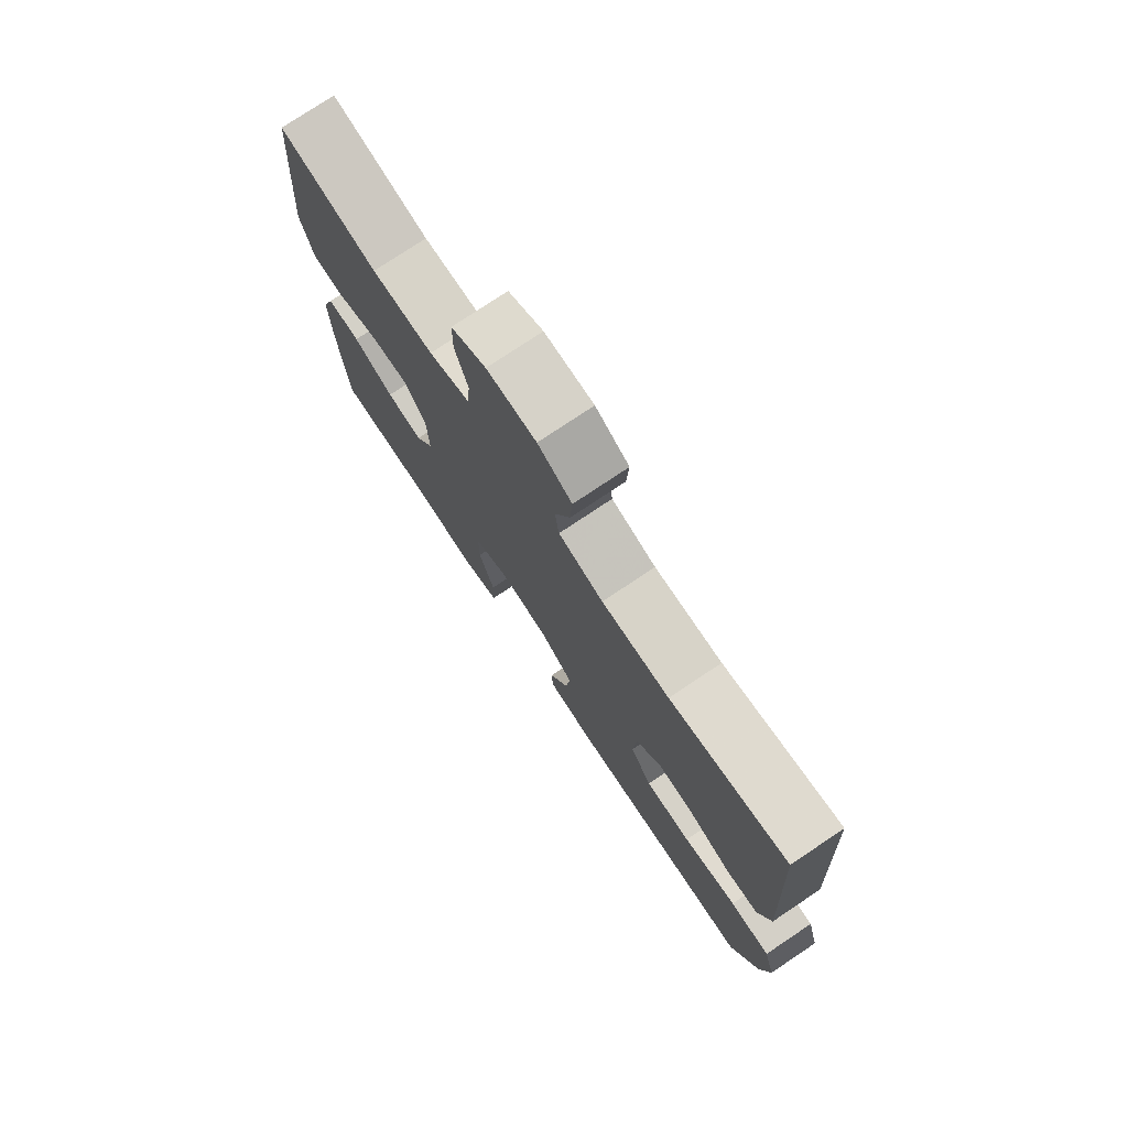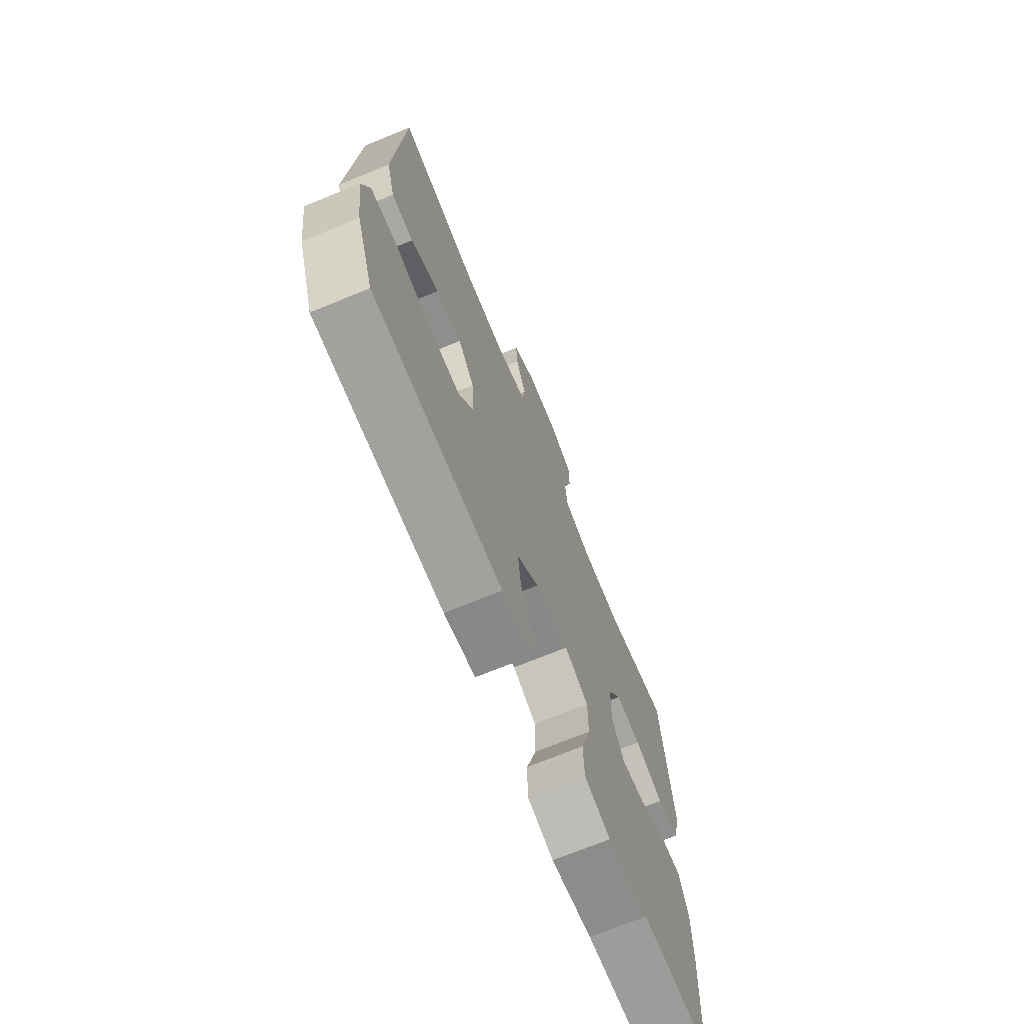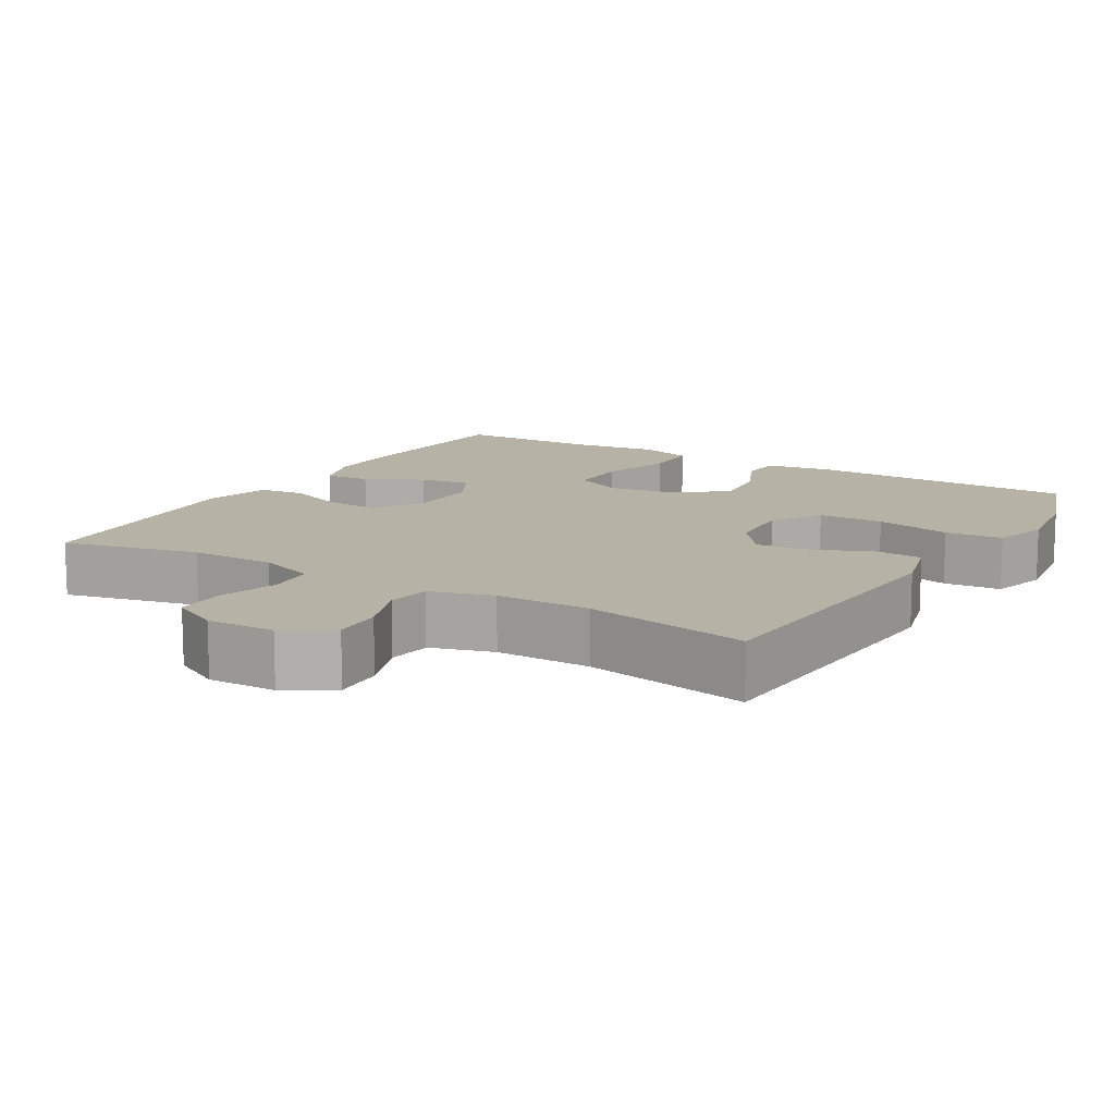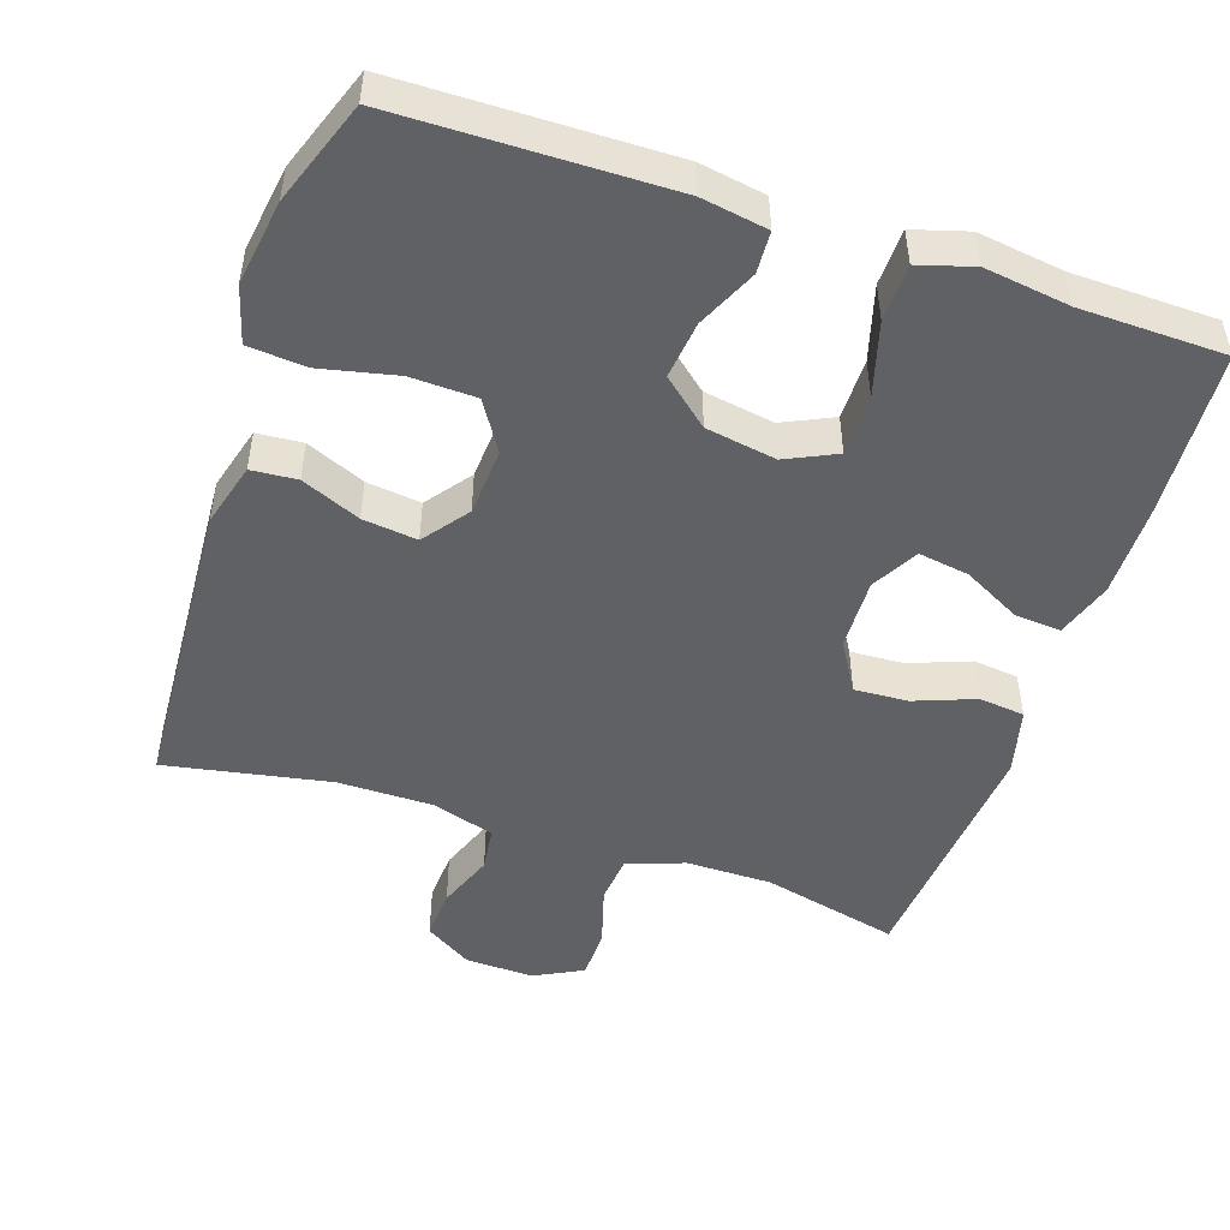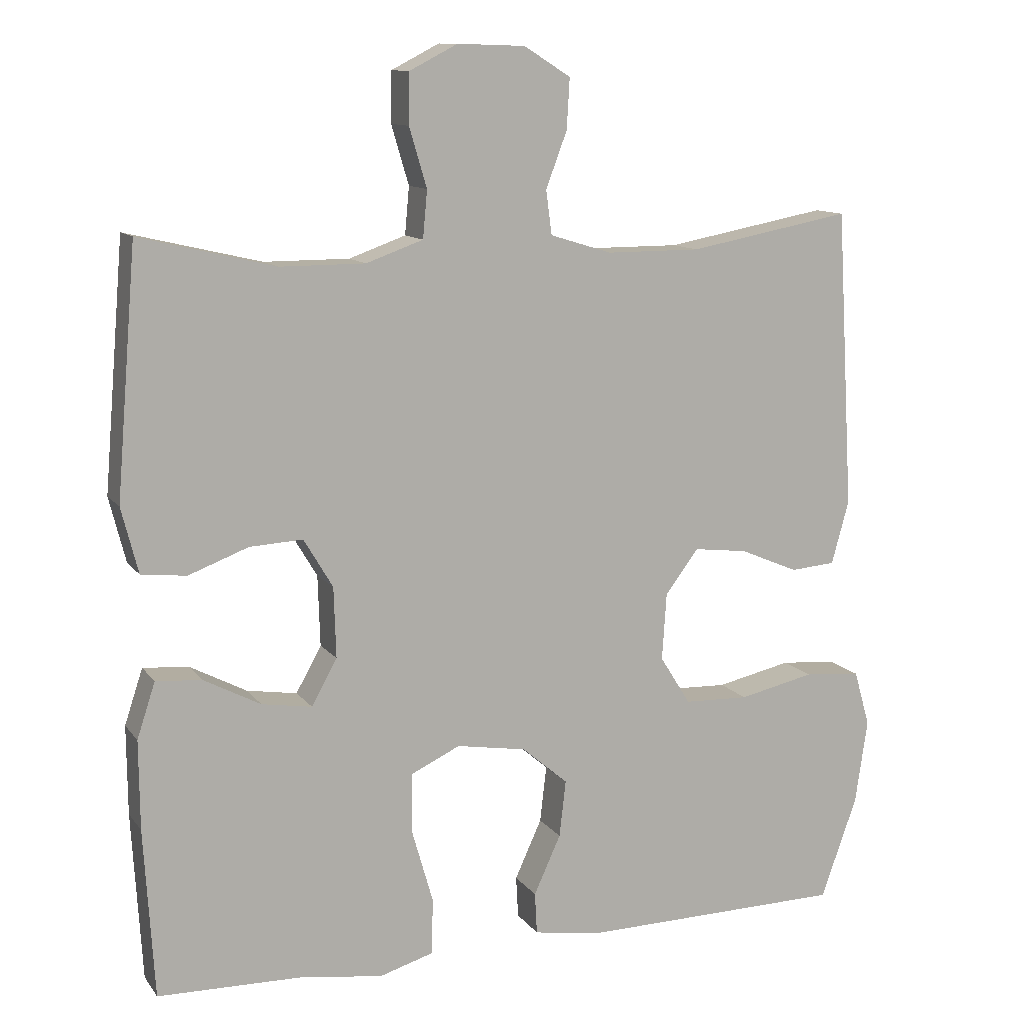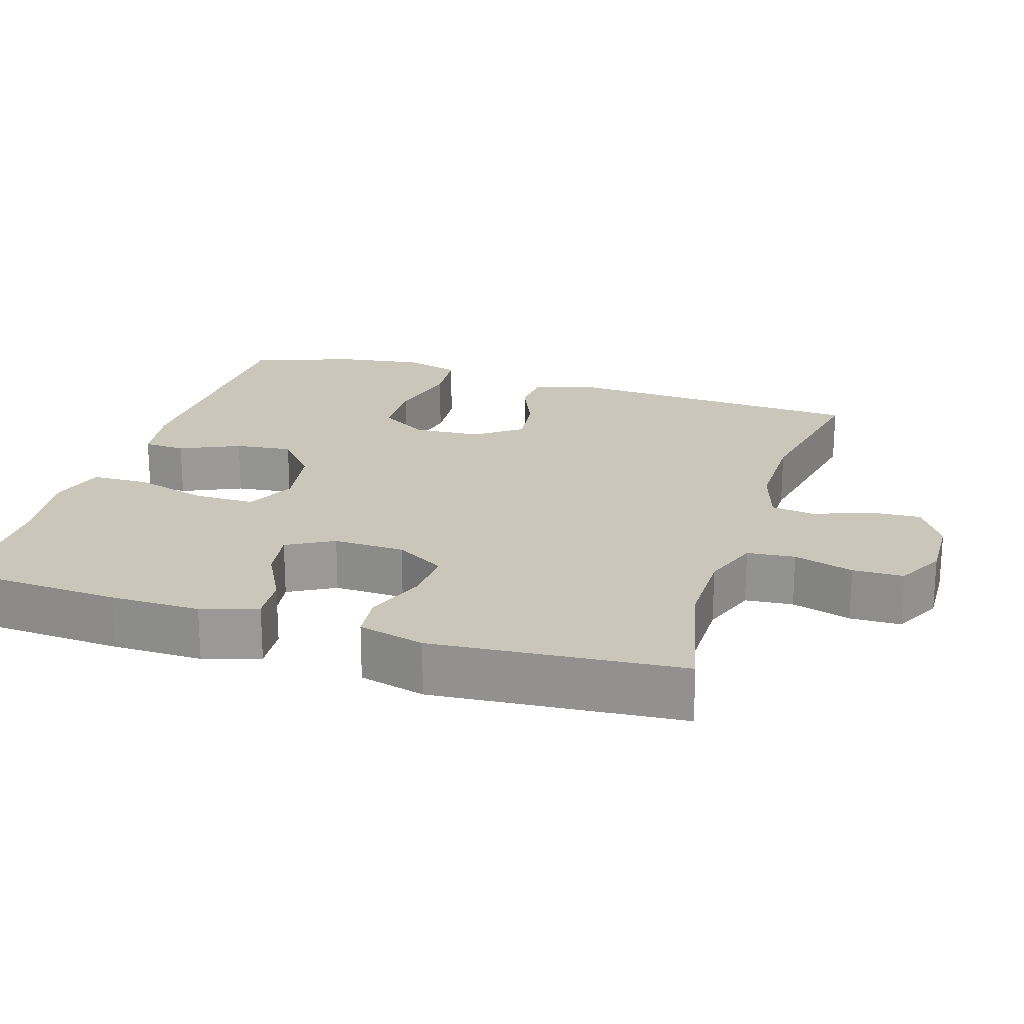
<metadata>
{"format":"obj","ext":"obj","renderer":"f3d","projection":"perspective","resolution":1024,"background":"white","views":[{"elev":76.7,"azim":56.2,"up":"+Z"},{"elev":-71.1,"azim":112.3,"up":"+Z"},{"elev":12.5,"azim":31.1,"up":"+Y"},{"elev":-49.0,"azim":161.5,"up":"+Y"},{"elev":11.5,"azim":-22.0,"up":"+Z"},{"elev":21.1,"azim":-72.6,"up":"+Y"}]}
</metadata>
<code>
v -0.5 0.07 0.5
v -0.314 0.07 0.456
v -0.197 0.07 0.456
v -0.119 0.07 0.484
v -0.113 0.07 0.549
v -0.137 0.07 0.63
v -0.136 0.07 0.699
v -0.07 0.07 0.733
v 0.023 0.07 0.73
v 0.087 0.07 0.69
v 0.083 0.07 0.621
v 0.054 0.07 0.544
v 0.062 0.07 0.484
v 0.147 0.07 0.458
v 0.276 0.07 0.458
v 0.5 0.07 0.5
v 0.524 0.07 0.089
v 0.5 0.07 0.002
v 0.438 0.07 -0.003
v 0.358 0.07 0.031
v 0.284 0.07 0.04
v 0.238 0.07 -0.021
v 0.232 0.07 -0.113
v 0.274 0.07 -0.18
v 0.363 0.07 -0.183
v 0.467 0.07 -0.16
v 0.545 0.07 -0.167
v 0.567 0.07 -0.244
v 0.55 0.07 -0.36
v 0.5 0.07 -0.5
v 0.133 0.07 -0.506
v 0.043 0.07 -0.491
v 0.04 0.07 -0.434
v 0.077 0.07 -0.353
v 0.086 0.07 -0.275
v 0.023 0.07 -0.221
v -0.073 0.07 -0.205
v -0.141 0.07 -0.237
v -0.141 0.07 -0.32
v -0.112 0.07 -0.421
v -0.114 0.07 -0.498
v -0.188 0.07 -0.52
v -0.304 0.07 -0.504
v -0.5 0.07 -0.5
v -0.514 0.07 -0.268
v -0.515 0.07 -0.146
v -0.49 0.07 -0.07
v -0.427 0.07 -0.075
v -0.349 0.07 -0.116
v -0.28 0.07 -0.127
v -0.245 0.07 -0.064
v -0.248 0.07 0.033
v -0.288 0.07 0.1
v -0.361 0.07 0.096
v -0.443 0.07 0.065
v -0.505 0.07 0.072
v -0.528 0.07 0.162
v -0.5 0 0.5
v -0.314 0 0.456
v -0.197 0 0.456
v -0.119 0 0.484
v -0.113 0 0.549
v -0.137 0 0.63
v -0.136 0 0.699
v -0.07 0 0.733
v 0.023 0 0.73
v 0.087 0 0.69
v 0.083 0 0.621
v 0.054 0 0.544
v 0.062 0 0.484
v 0.147 0 0.458
v 0.276 0 0.458
v 0.5 0 0.5
v 0.524 0 0.089
v 0.5 0 0.002
v 0.438 0 -0.003
v 0.358 0 0.031
v 0.284 0 0.04
v 0.238 0 -0.021
v 0.232 0 -0.113
v 0.274 0 -0.18
v 0.363 0 -0.183
v 0.467 0 -0.16
v 0.545 0 -0.167
v 0.567 0 -0.244
v 0.55 0 -0.36
v 0.5 0 -0.5
v 0.133 0 -0.506
v 0.043 0 -0.491
v 0.04 0 -0.434
v 0.077 0 -0.353
v 0.086 0 -0.275
v 0.023 0 -0.221
v -0.073 0 -0.205
v -0.141 0 -0.237
v -0.141 0 -0.32
v -0.112 0 -0.421
v -0.114 0 -0.498
v -0.188 0 -0.52
v -0.304 0 -0.504
v -0.5 0 -0.5
v -0.514 0 -0.268
v -0.515 0 -0.146
v -0.49 0 -0.07
v -0.427 0 -0.075
v -0.349 0 -0.116
v -0.28 0 -0.127
v -0.245 0 -0.064
v -0.248 0 0.033
v -0.288 0 0.1
v -0.361 0 0.096
v -0.443 0 0.065
v -0.505 0 0.072
v -0.528 0 0.162
f 57 1 2
f 56 57 2
f 55 56 2
f 54 55 2
f 53 54 2 3
f 52 53 3 4
f 51 52 4
f 47 48 49
f 46 47 49
f 45 46 49
f 44 45 49
f 43 44 49
f 43 49 50
f 42 43 50
f 41 42 50
f 40 41 50
f 39 40 50
f 38 39 50 51
f 32 33 34
f 31 32 34
f 30 31 34
f 29 30 34
f 28 29 34
f 27 28 34
f 26 27 34
f 25 26 34
f 24 25 34 35
f 23 24 35 36
f 18 19 20
f 17 18 20
f 16 17 20
f 15 16 20
f 14 15 20 21
f 13 14 21 22
f 10 11 12
f 9 10 12
f 8 9 12
f 7 8 12
f 6 7 12
f 5 6 12
f 4 5 12 13
f 4 13 22
f 51 4 22
f 38 51 22
f 37 38 22
f 22 23 36 37
f 59 58 114
f 59 114 113
f 59 113 112
f 59 112 111
f 60 59 111 110
f 61 60 110 109
f 61 109 108
f 106 105 104
f 106 104 103
f 106 103 102
f 106 102 101
f 106 101 100
f 107 106 100
f 107 100 99
f 107 99 98
f 107 98 97
f 107 97 96
f 108 107 96 95
f 91 90 89
f 91 89 88
f 91 88 87
f 91 87 86
f 91 86 85
f 91 85 84
f 91 84 83
f 91 83 82
f 92 91 82 81
f 93 92 81 80
f 77 76 75
f 77 75 74
f 77 74 73
f 77 73 72
f 78 77 72 71
f 79 78 71 70
f 69 68 67
f 69 67 66
f 69 66 65
f 69 65 64
f 69 64 63
f 69 63 62
f 70 69 62 61
f 79 70 61
f 79 61 108
f 79 108 95
f 79 95 94
f 94 93 80 79
f 1 58 59 2
f 2 59 60 3
f 3 60 61 4
f 4 61 62 5
f 5 62 63 6
f 6 63 64 7
f 7 64 65 8
f 8 65 66 9
f 9 66 67 10
f 10 67 68 11
f 11 68 69 12
f 12 69 70 13
f 13 70 71 14
f 14 71 72 15
f 15 72 73 16
f 16 73 74 17
f 17 74 75 18
f 18 75 76 19
f 19 76 77 20
f 20 77 78 21
f 21 78 79 22
f 22 79 80 23
f 23 80 81 24
f 24 81 82 25
f 25 82 83 26
f 26 83 84 27
f 27 84 85 28
f 28 85 86 29
f 29 86 87 30
f 30 87 88 31
f 31 88 89 32
f 32 89 90 33
f 33 90 91 34
f 34 91 92 35
f 35 92 93 36
f 36 93 94 37
f 37 94 95 38
f 38 95 96 39
f 39 96 97 40
f 40 97 98 41
f 41 98 99 42
f 42 99 100 43
f 43 100 101 44
f 44 101 102 45
f 45 102 103 46
f 46 103 104 47
f 47 104 105 48
f 48 105 106 49
f 49 106 107 50
f 50 107 108 51
f 51 108 109 52
f 52 109 110 53
f 53 110 111 54
f 54 111 112 55
f 55 112 113 56
f 56 113 114 57
f 57 114 58 1

</code>
